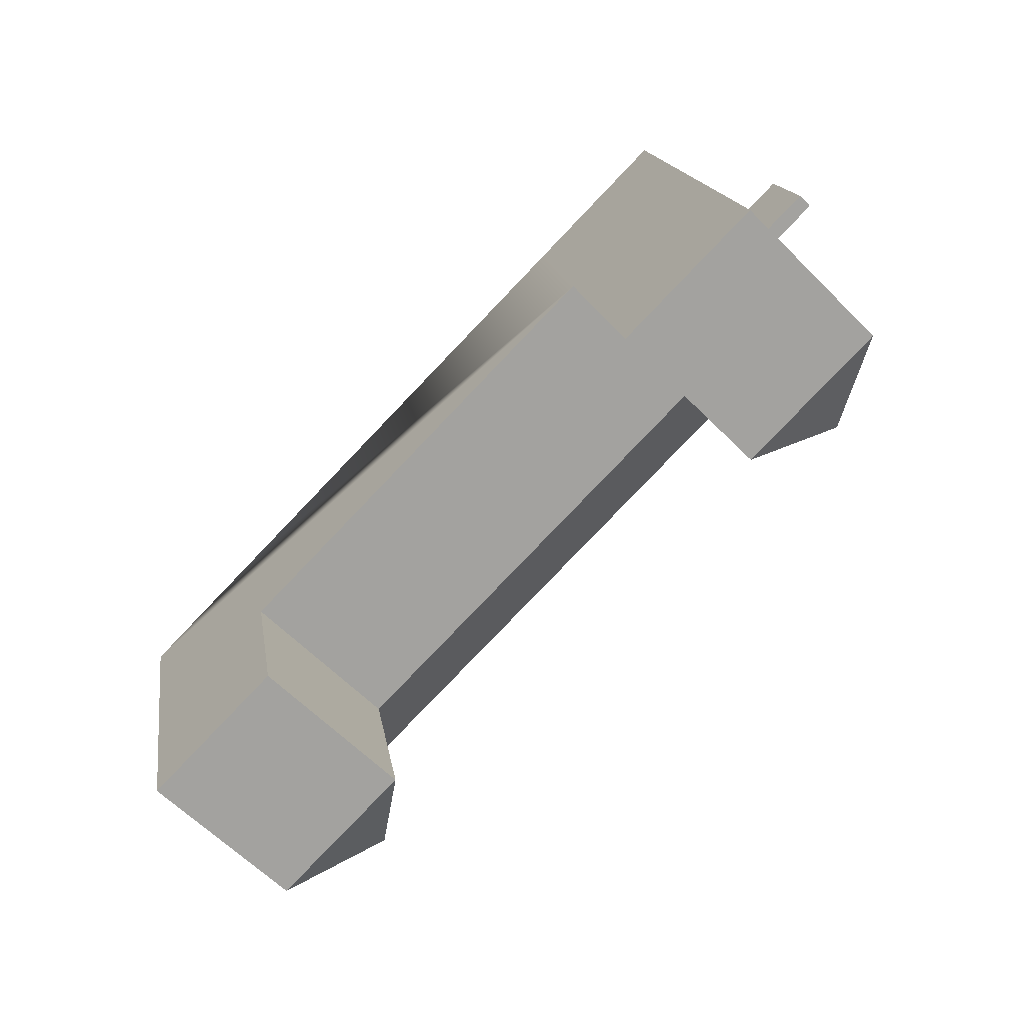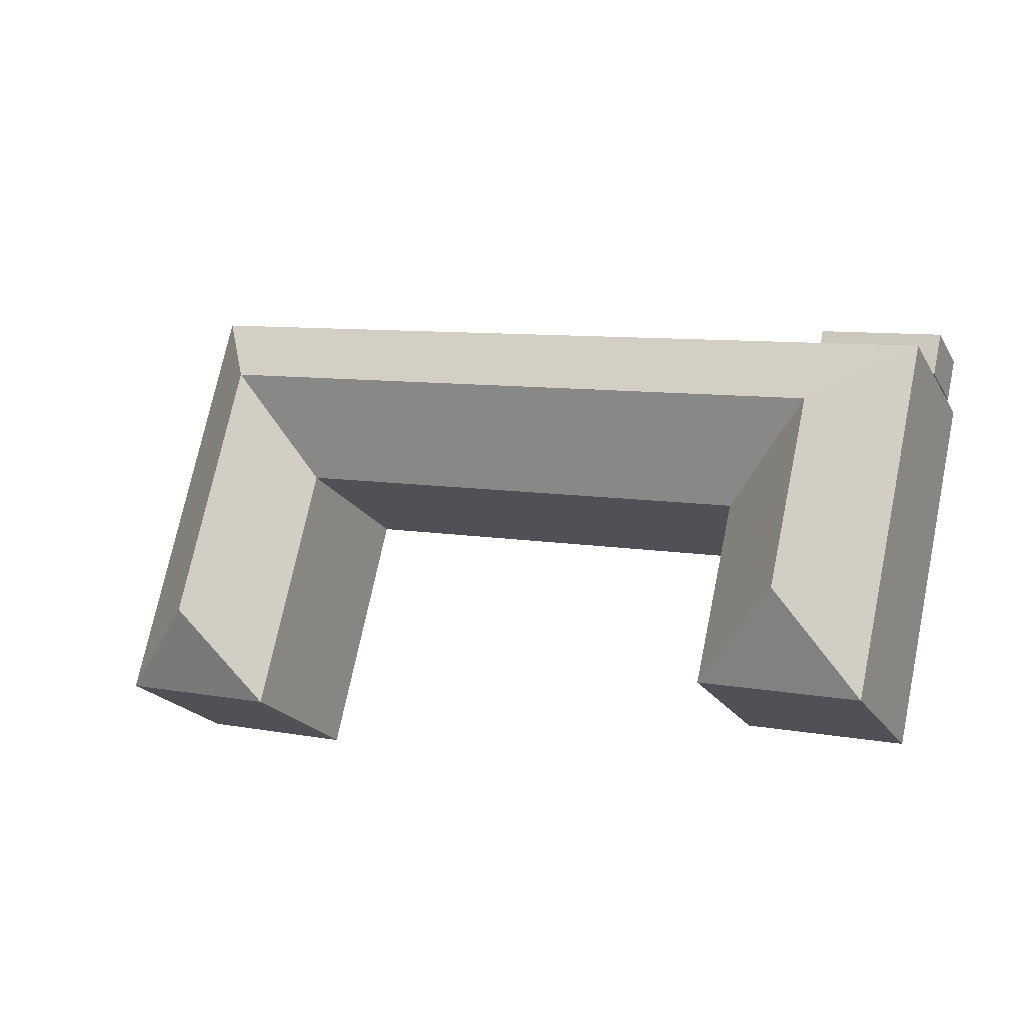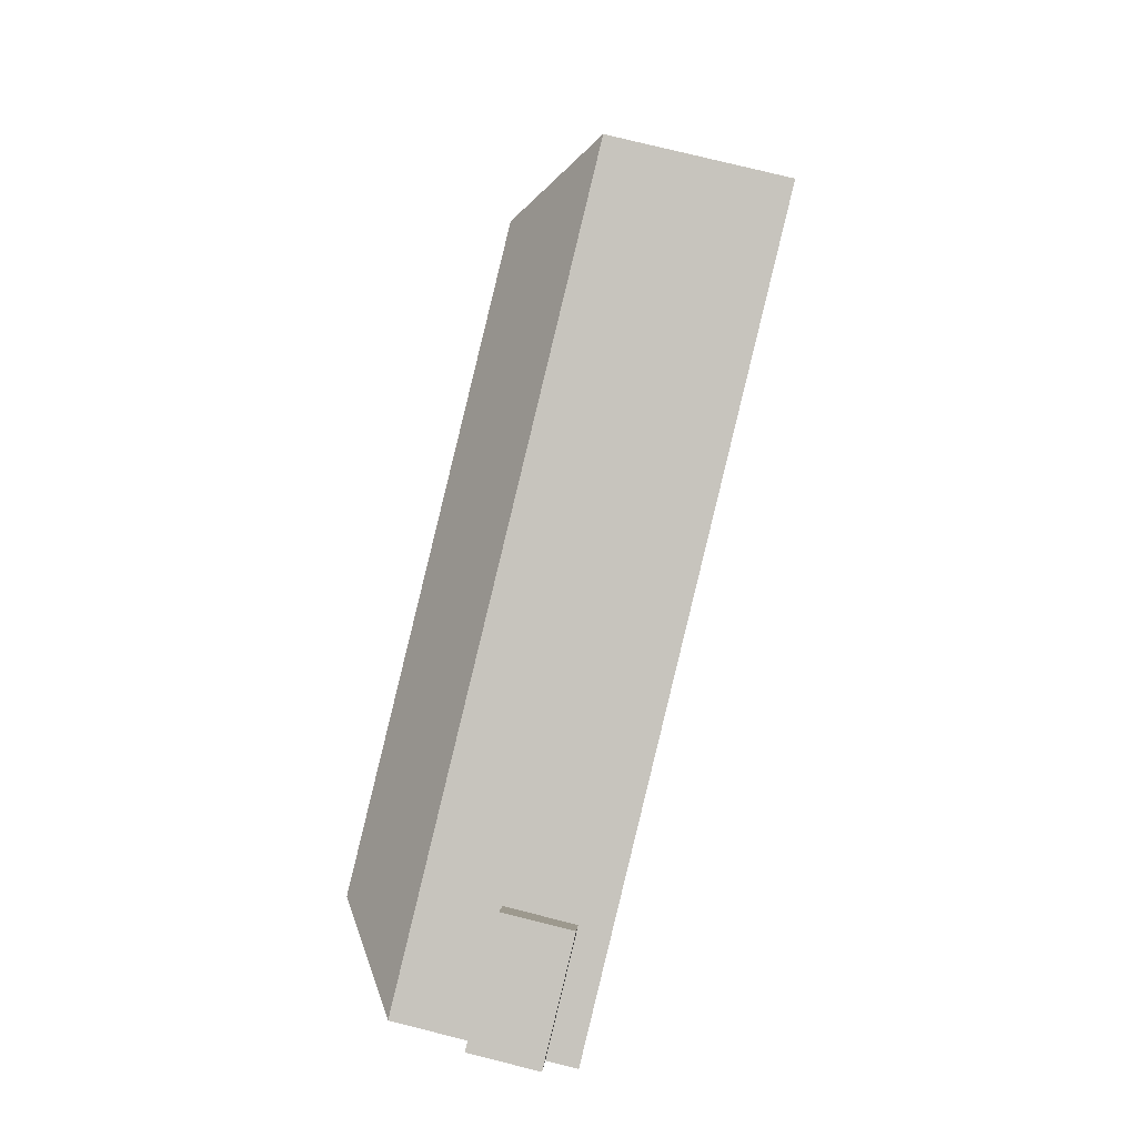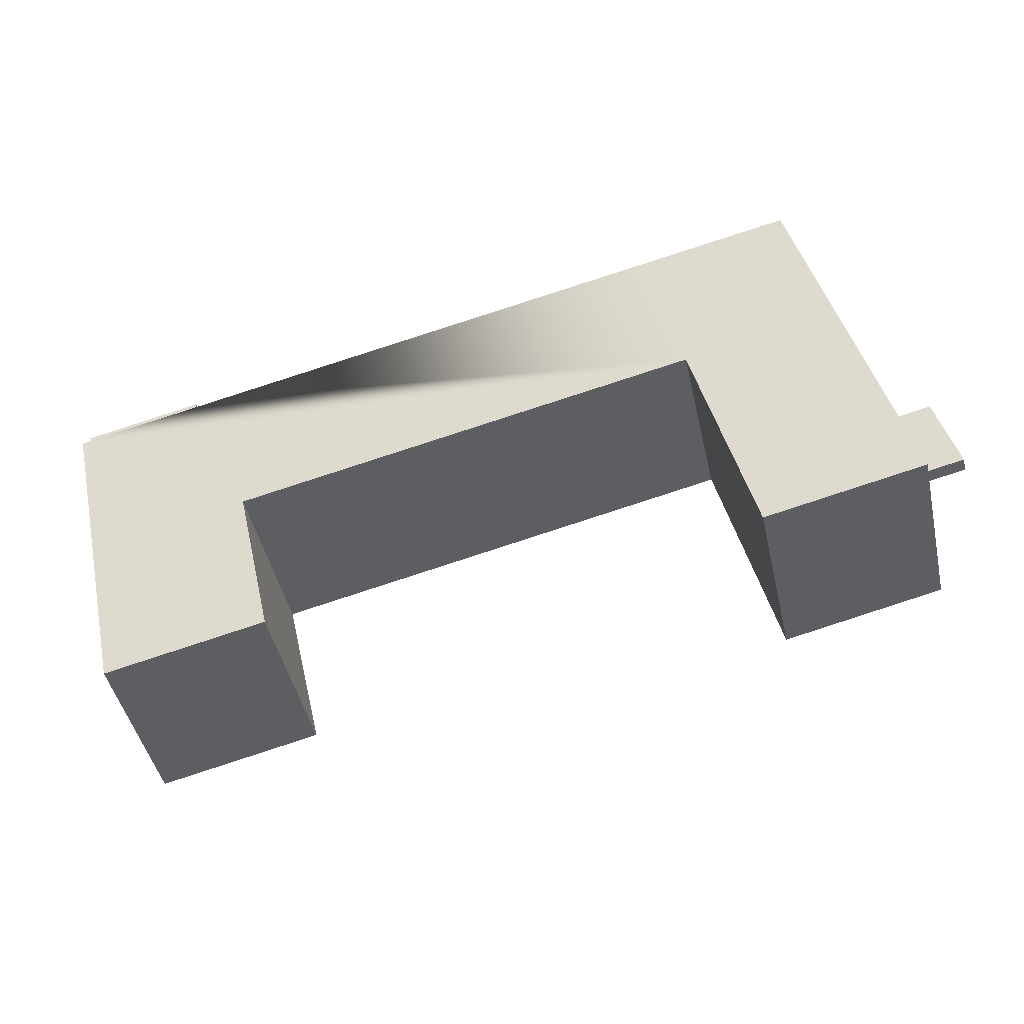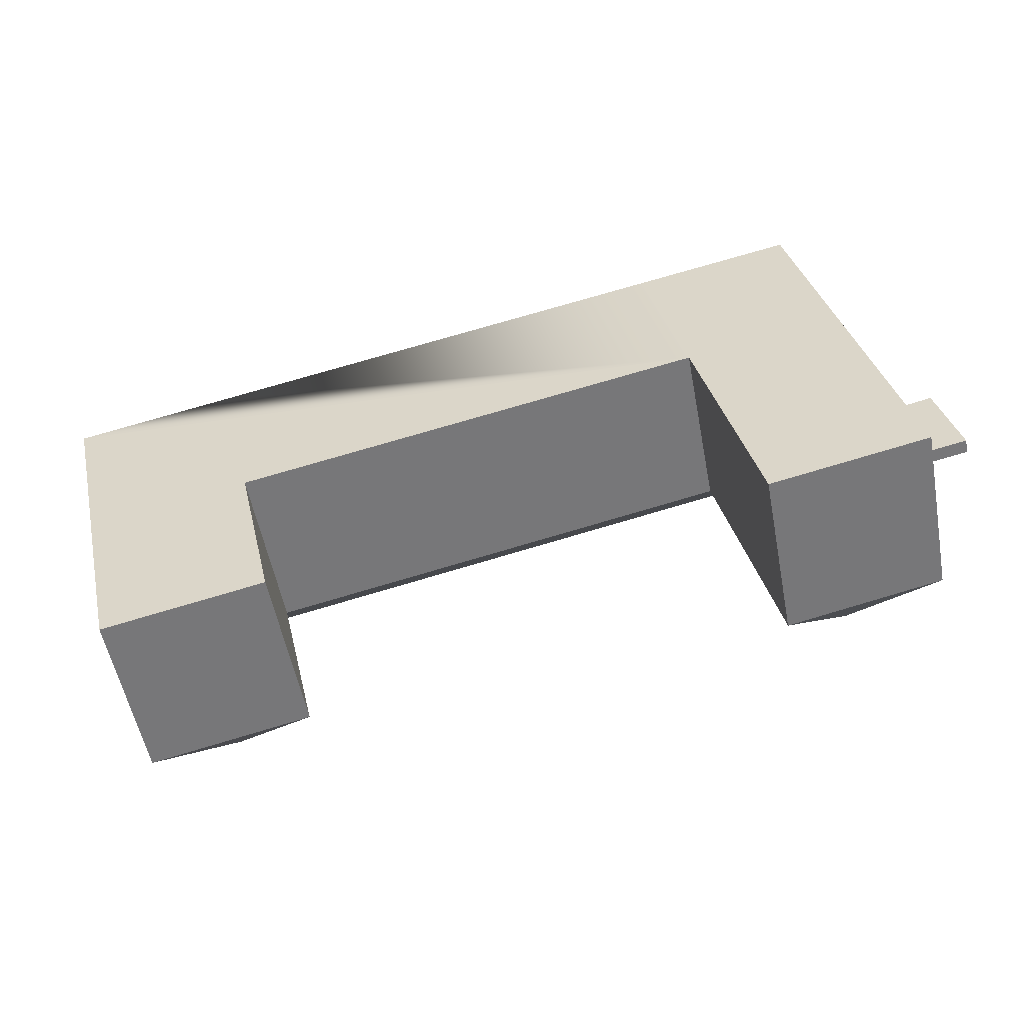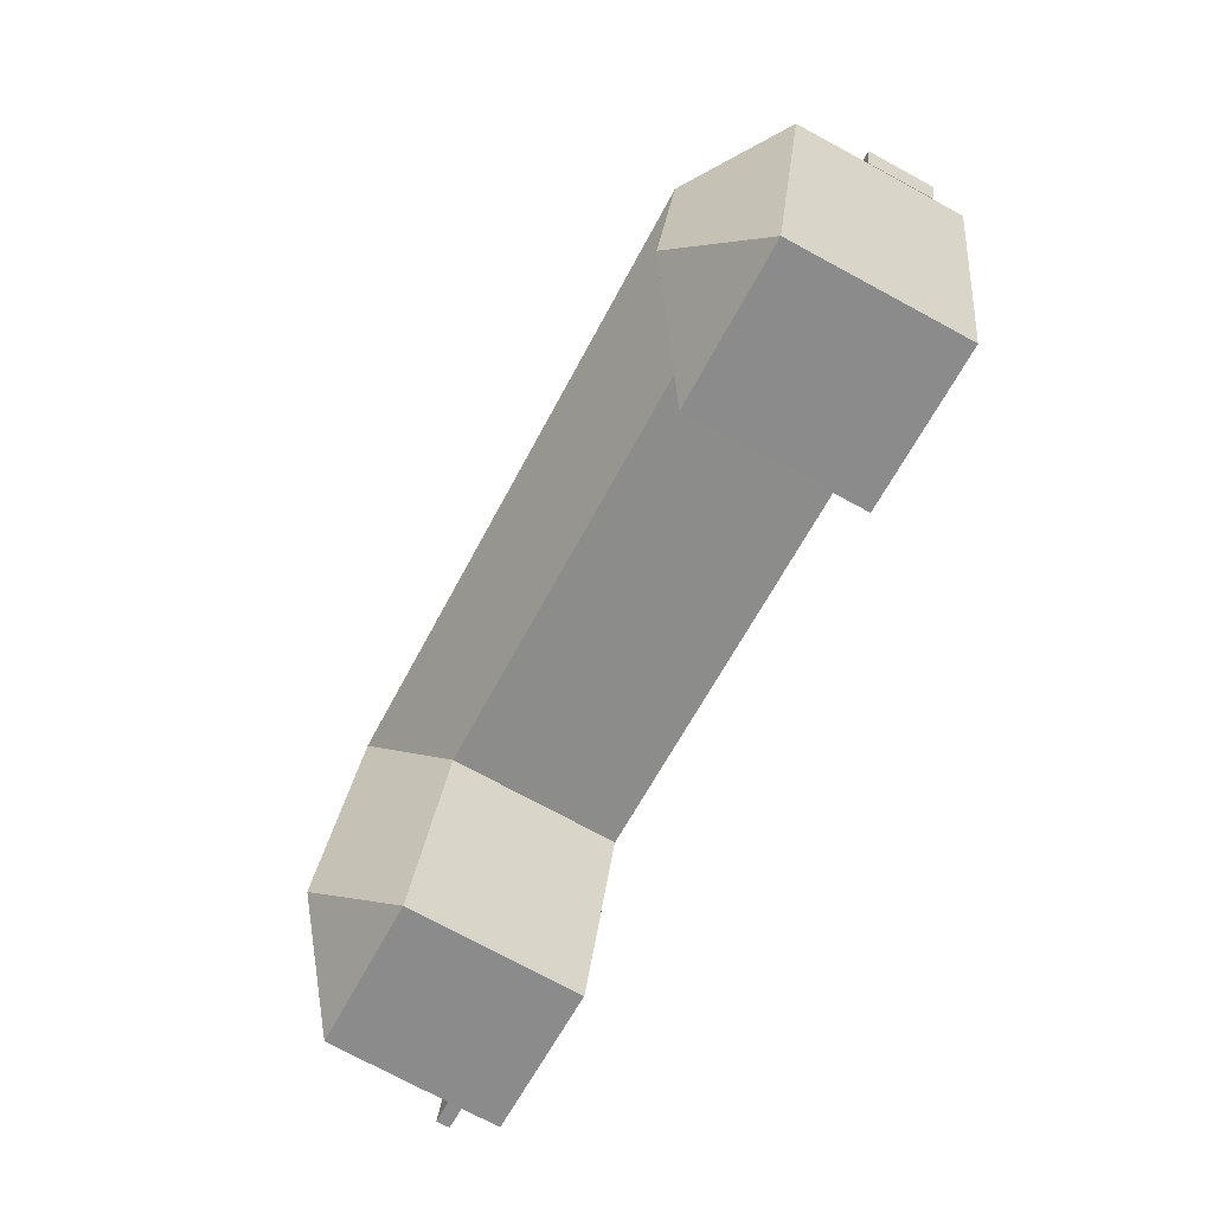
<metadata>
{"format":"obj","ext":"obj","renderer":"f3d","projection":"perspective","resolution":1024,"background":"white","views":[{"elev":-63.2,"azim":44.8,"up":"+Z"},{"elev":-21.2,"azim":-157.0,"up":"+Z"},{"elev":77.2,"azim":-76.0,"up":"+Z"},{"elev":-46.2,"azim":12.7,"up":"+Z"},{"elev":-54.5,"azim":10.7,"up":"+Z"},{"elev":-76.2,"azim":-118.2,"up":"+Z"}]}
</metadata>
<code>
v  -0.03541 5.627 0.1564
v  9.834 -1.42e-16 2.318
v  -0.03553 -9.586e-18 0.1566
v  9.834 5.627 2.318
v  -0.8254 5.627 3.631
v  -0.8255 -2.223e-16 3.631
v  9.154 -3.612e-16 5.899
v  9.154 5.627 5.899
v  9.612 -2.136e-16 3.489
v  9.612 5.627 3.489
v  73.93 0.26 -10.62
v  70.42 1.369 -11.48
v  70.42 0.26 -11.48
v  73.93 1.369 -10.62
v  75.59 0.26 -17.47
v  75.59 1.369 -17.47
v  72.01 1.369 -18.26
v  72.01 0.26 -18.26
v  71.17 11.77 -14.32
v  72.53 -2.49 -20.23
v  72.53 11.77 -20.23
v  67.83 11.77 0.1568
v  64.53 11.77 14.44
v  64.53 -2.49 14.44
v  71.17 -2.49 -14.32
v  67.83 -2.49 0.1573
v  59.49 -2.49 -23.17
v  58.13 11.77 -17.27
v  59.49 11.77 -23.18
v  54.78 11.77 -2.762
v  54.78 -2.49 -2.761
v  58.13 -2.49 -17.27
v  51.49 11.77 11.52
v  13.03 11.77 2.915
v  0.0003041 11.77 -0.000452
v  0 -2.49 -1.525e-16
v  51.49 -2.49 11.52
v  13.03 -2.49 2.916
v  6.566 -2.49 -28.9
v  3.247 11.77 -14.29
v  6.566 11.77 -28.9
v  3.247 -2.49 -14.29
v  19.59 -2.49 -25.96
v  19.59 11.77 -25.96
v  16.28 11.77 -11.38
v  16.28 -2.49 -11.38
v  61.31 17.68 -1.303
v  59.66 17.68 5.838
v  64.65 17.68 -15.8
v  64.65 17.68 -15.82
v  53.14 17.68 4.379
v  14.66 17.68 -4.231
v  8.14 17.68 -5.689
v  9.764 17.68 -12.83
v  11.6 17.68 -20.92
g defaultobject
f 1 2 3
f 2 1 4
f 5 3 6
f 3 5 1
f 7 5 6
f 5 7 8
f 9 8 7
f 8 9 10
f 2 10 9
f 10 2 4
f 11 12 13
f 12 11 14
f 15 14 11
f 14 15 16
f 17 15 18
f 15 17 16
f 12 18 13
f 18 12 17
f 19 20 21
f 20 19 22
f 20 22 23
f 20 23 24
f 20 24 25
f 25 24 26
f 27 28 29
f 28 27 30
f 30 27 31
f 31 27 32
f 33 24 23
f 24 33 34
f 24 34 35
f 24 35 36
f 24 36 37
f 37 36 38
f 39 40 41
f 40 39 42
f 40 42 35
f 35 42 36
f 29 20 27
f 20 29 21
f 41 43 39
f 43 41 44
f 43 45 46
f 45 43 44
f 45 31 46
f 31 45 30
f 1 10 4
f 10 1 8
f 8 1 5
f 12 16 17
f 16 12 14
f 23 47 48
f 47 23 49
f 49 23 50
f 50 23 22
f 50 22 19
f 50 19 21
f 48 28 30
f 28 48 29
f 29 48 47
f 29 47 50
f 50 47 49
f 51 23 48
f 23 51 52
f 23 52 53
f 23 53 35
f 23 35 33
f 33 35 34
f 45 48 30
f 48 45 53
f 48 53 51
f 51 53 52
f 41 54 55
f 54 41 40
f 54 40 53
f 53 40 35
f 55 45 44
f 45 55 54
f 45 54 53
f 21 29 50
f 44 41 55
f 2 6 3
f 6 2 9
f 6 9 7
f 13 15 11
f 15 13 18
f 20 32 27
f 32 20 25
f 32 25 31
f 31 25 26
f 43 42 39
f 42 43 46
f 42 46 36
f 36 46 31
f 36 31 38
f 38 31 37
f 37 31 26
f 37 26 24

</code>
